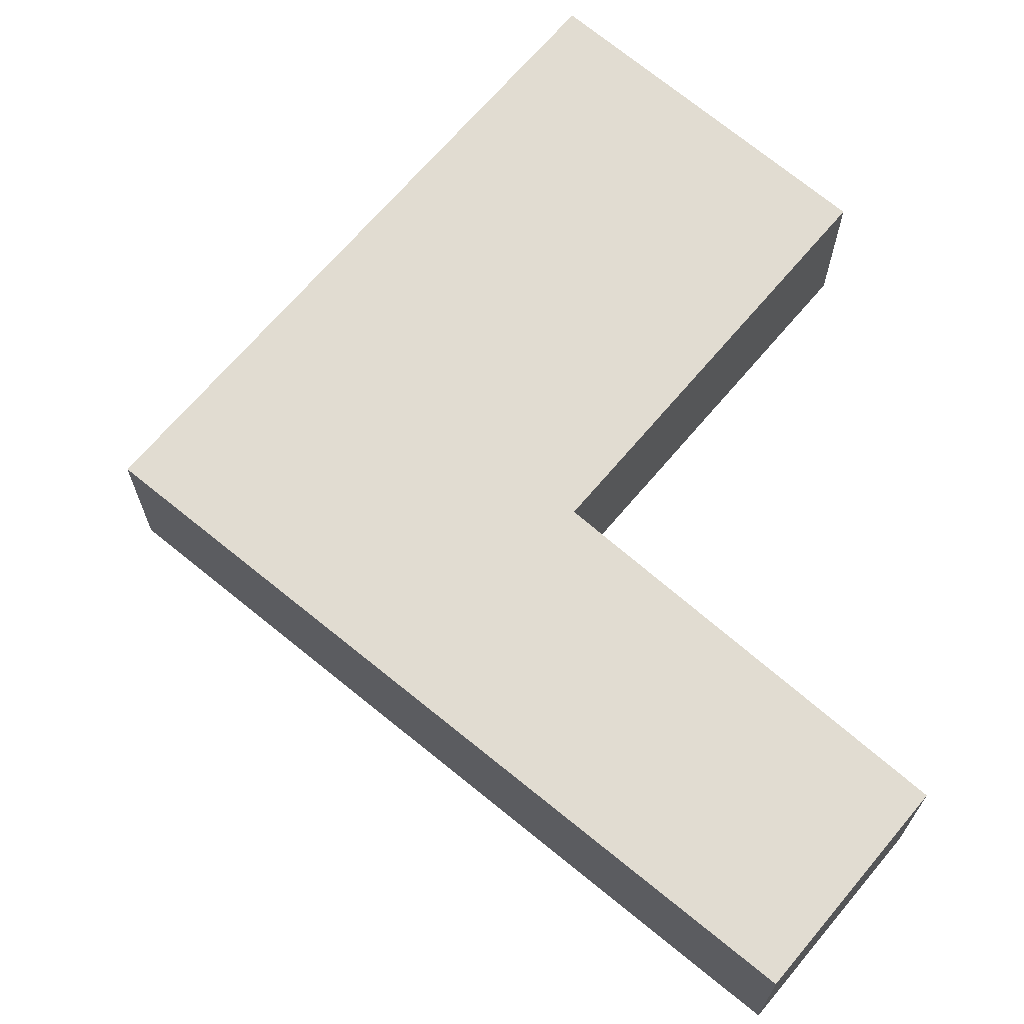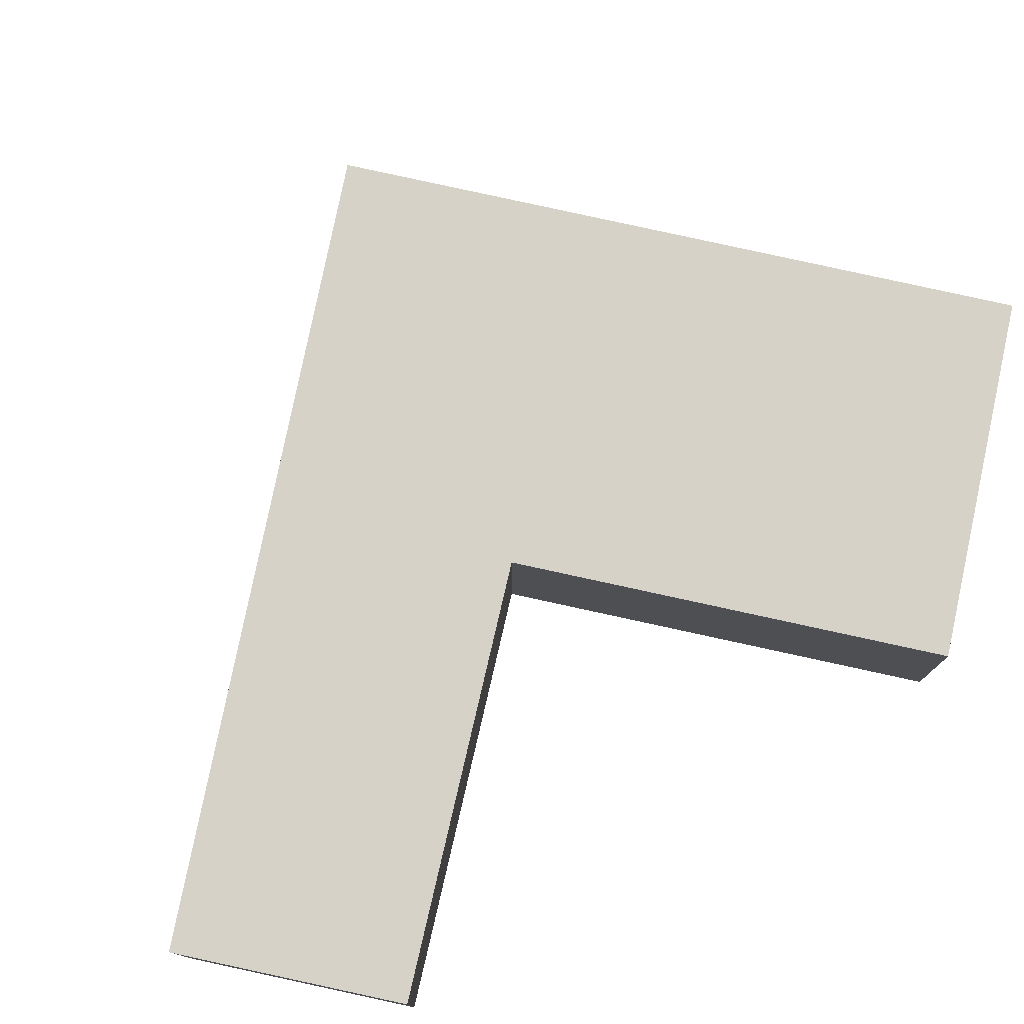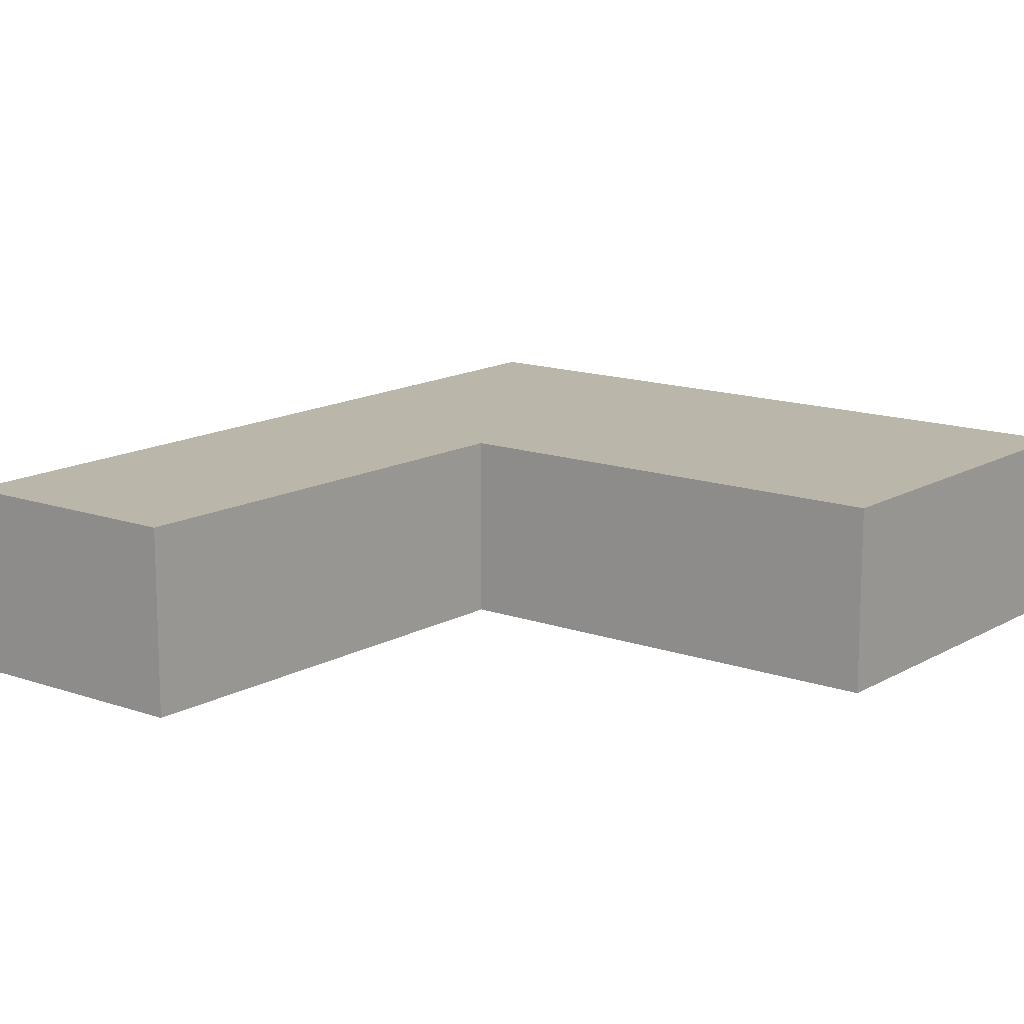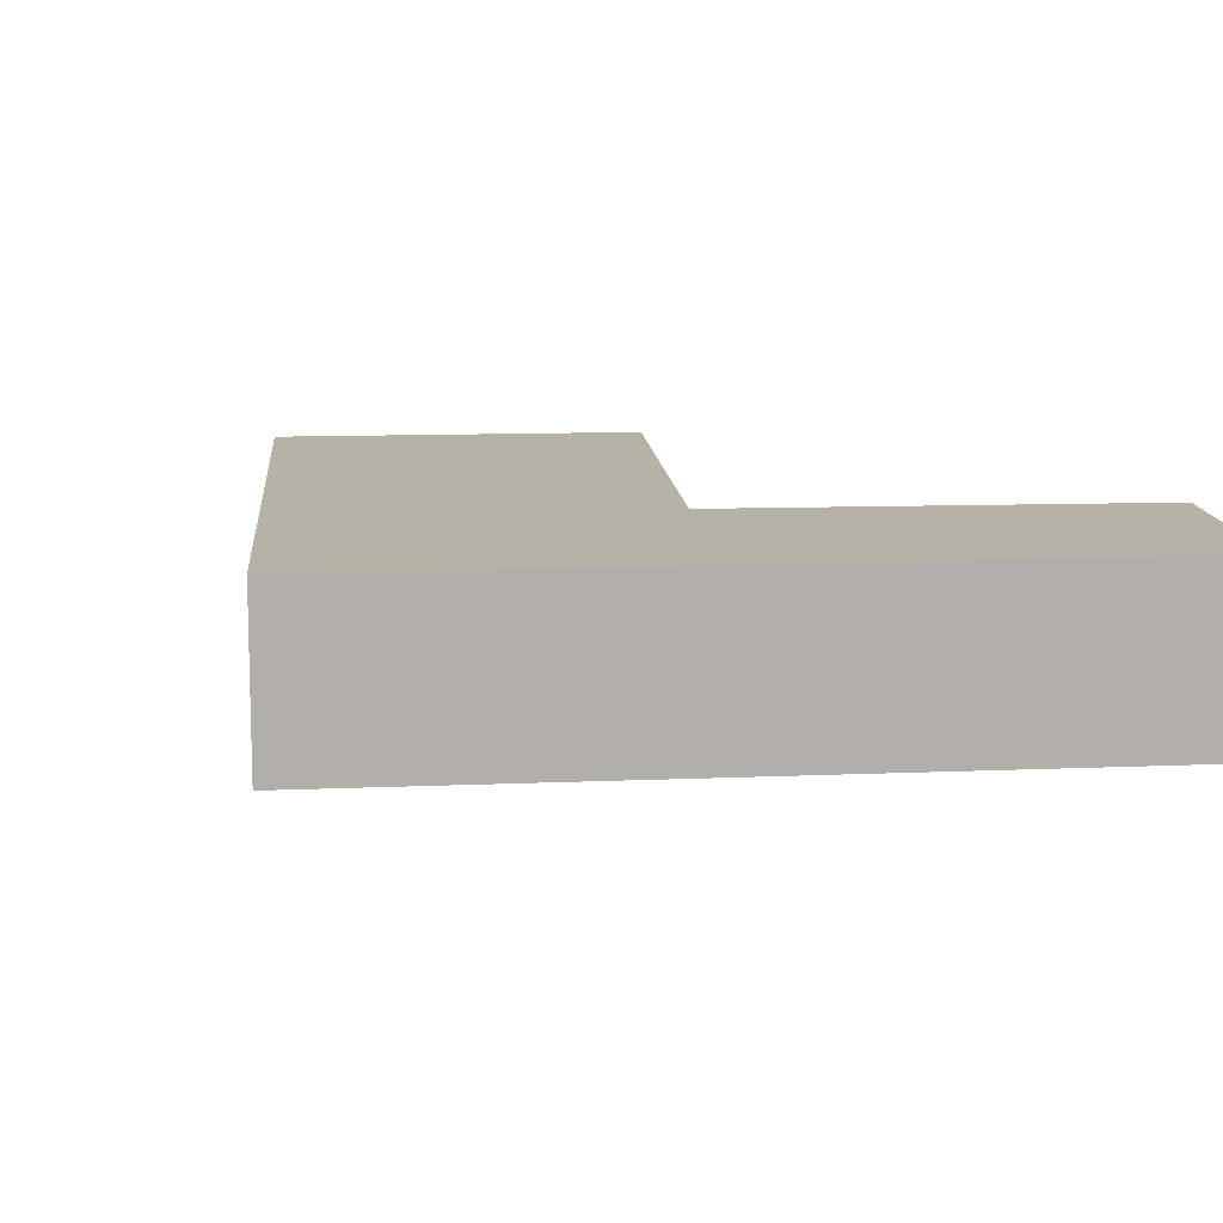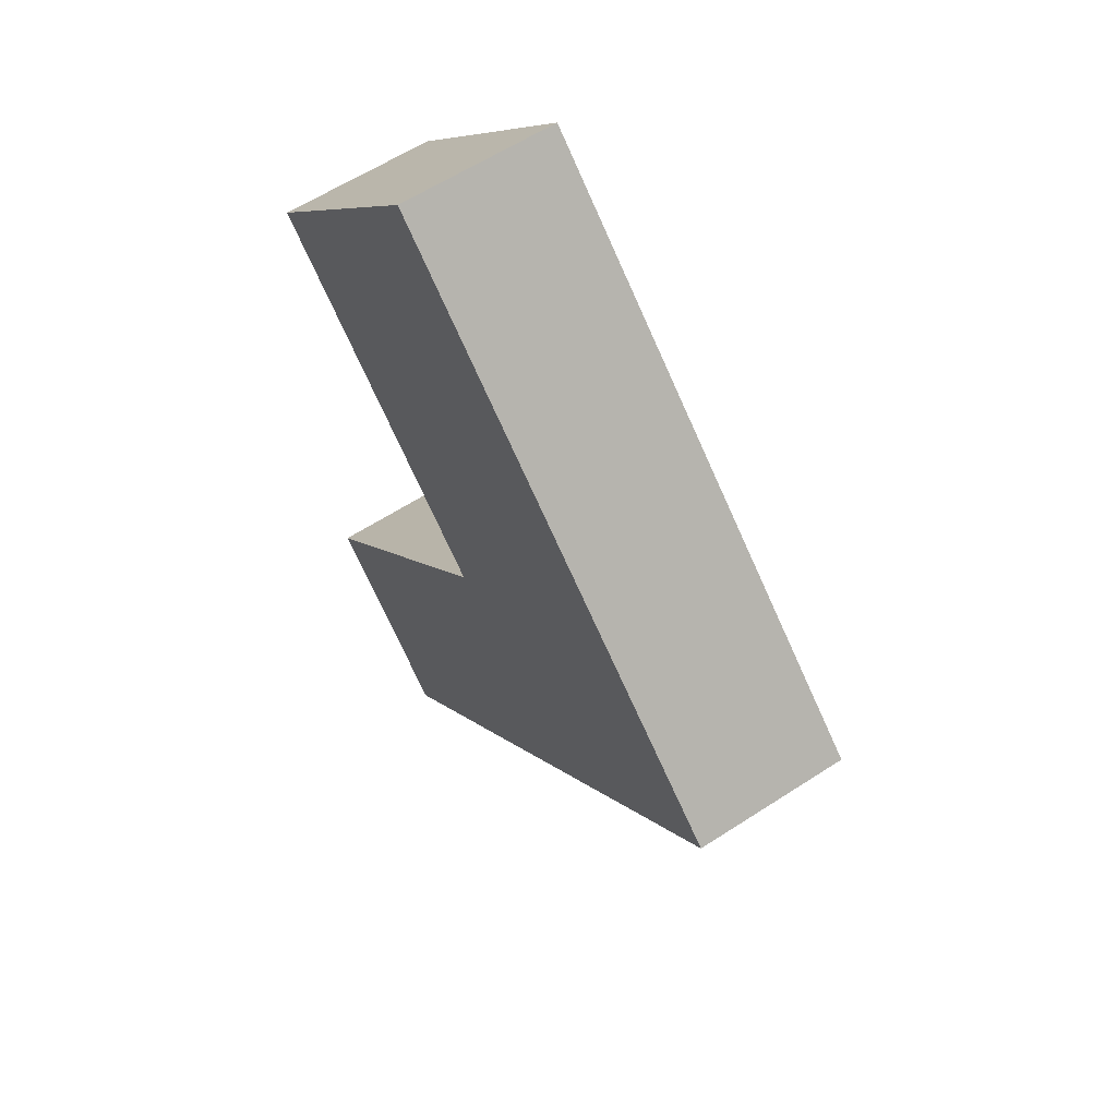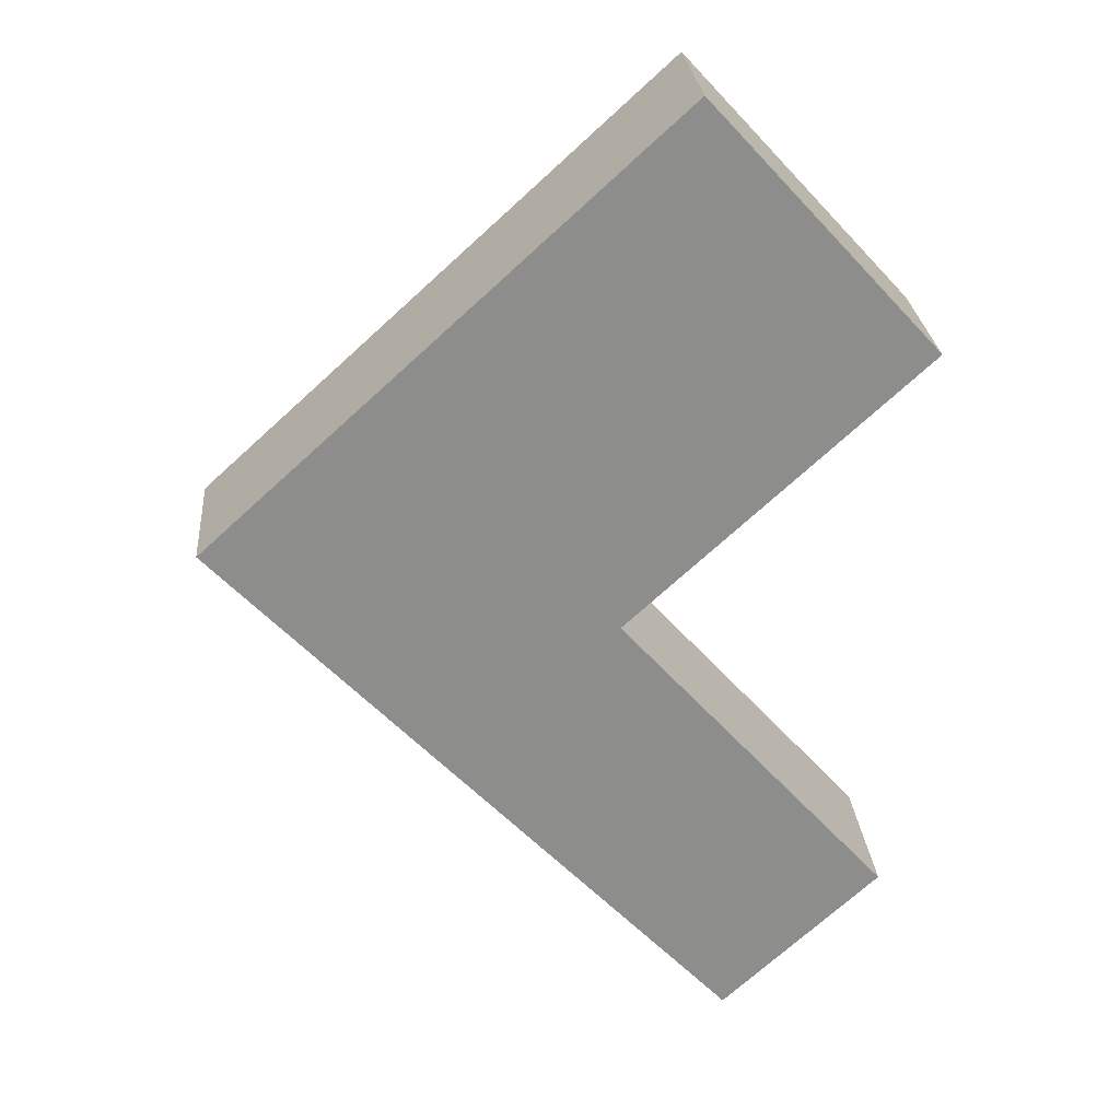
<metadata>
{"format":"obj","ext":"obj","renderer":"f3d","projection":"perspective","resolution":1024,"background":"white","views":[{"elev":69.0,"azim":172.9,"up":"+Y"},{"elev":77.7,"azim":-125.0,"up":"+Y"},{"elev":13.9,"azim":-99.0,"up":"+Y"},{"elev":12.2,"azim":127.8,"up":"+Y"},{"elev":59.8,"azim":56.2,"up":"+Z"},{"elev":25.9,"azim":175.3,"up":"+Z"}]}
</metadata>
<code>
v  4.824 3.345 5.239
v  6.144 3.345 -5.656
v  0 3.345 2.048e-16
v  11.08 3.345 -0.481
v  6.256 3.345 -5.759
v  3.869 3.345 -15.19
v  9.715 3.345 -9.064
v  14.72 3.345 -3.813
v  6.186 3.345 -5.837
v  0.548 3.345 -12.11
v  3.869 9.303e-16 -15.19
v  0.548 7.415e-16 -12.11
v  6.256 3.526e-16 -5.759
v  0 0 0
v  6.144 3.463e-16 -5.656
v  6.186 3.574e-16 -5.837
v  4.824 -3.208e-16 5.239
v  11.08 2.945e-17 -0.481
v  14.72 2.335e-16 -3.813
v  9.715 5.55e-16 -9.064
g defaultobject
f 1 2 3
f 2 1 4
f 2 4 5
f 5 4 6
f 6 4 7
f 7 4 8
f 9 6 10
f 6 9 5
f 11 10 6
f 10 11 12
f 13 2 5
f 2 13 3
f 3 13 14
f 14 13 15
f 12 9 10
f 9 12 16
f 9 16 5
f 5 16 13
f 14 1 3
f 1 14 17
f 17 4 1
f 4 17 18
f 4 18 8
f 8 18 19
f 7 11 6
f 11 7 20
f 20 7 8
f 20 8 19
f 14 18 17
f 18 14 19
f 19 14 13
f 19 13 20
f 13 14 15
f 20 13 16
f 20 16 12
f 20 12 11

</code>
